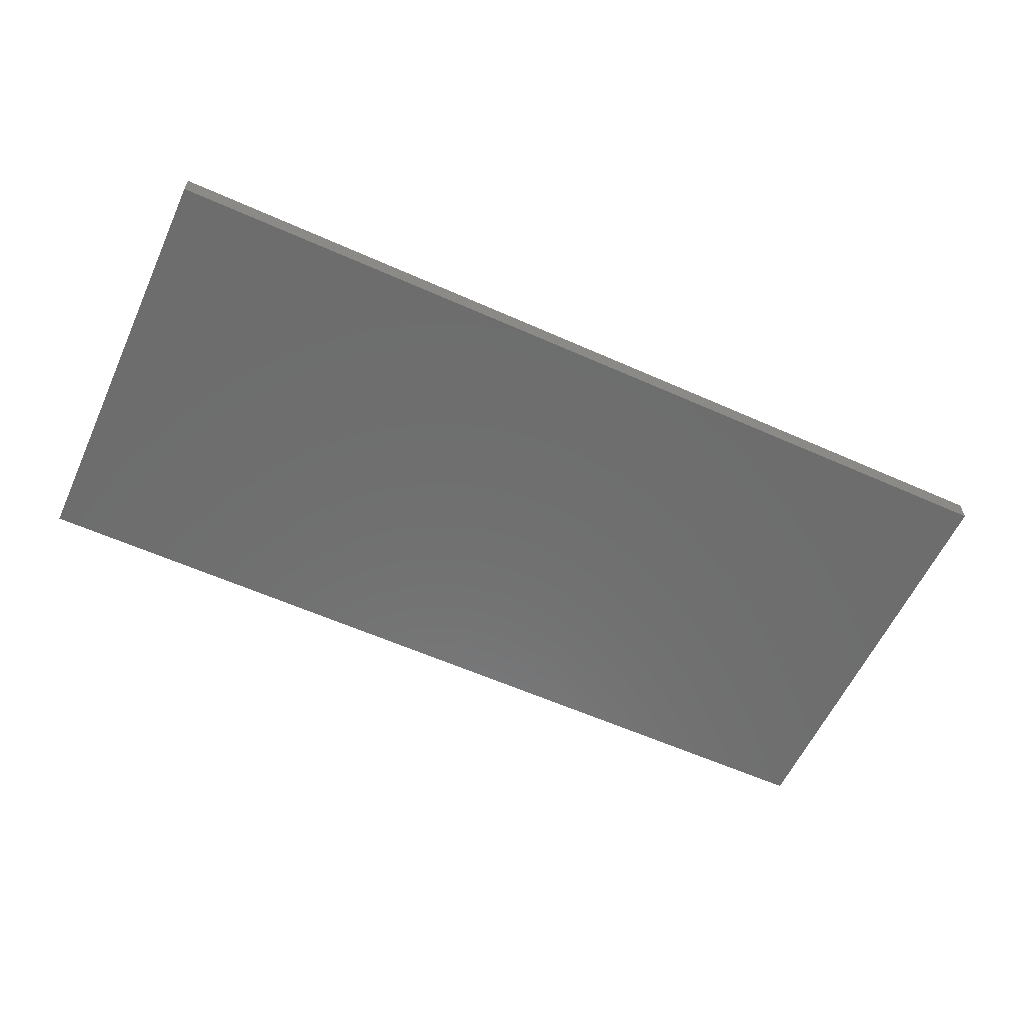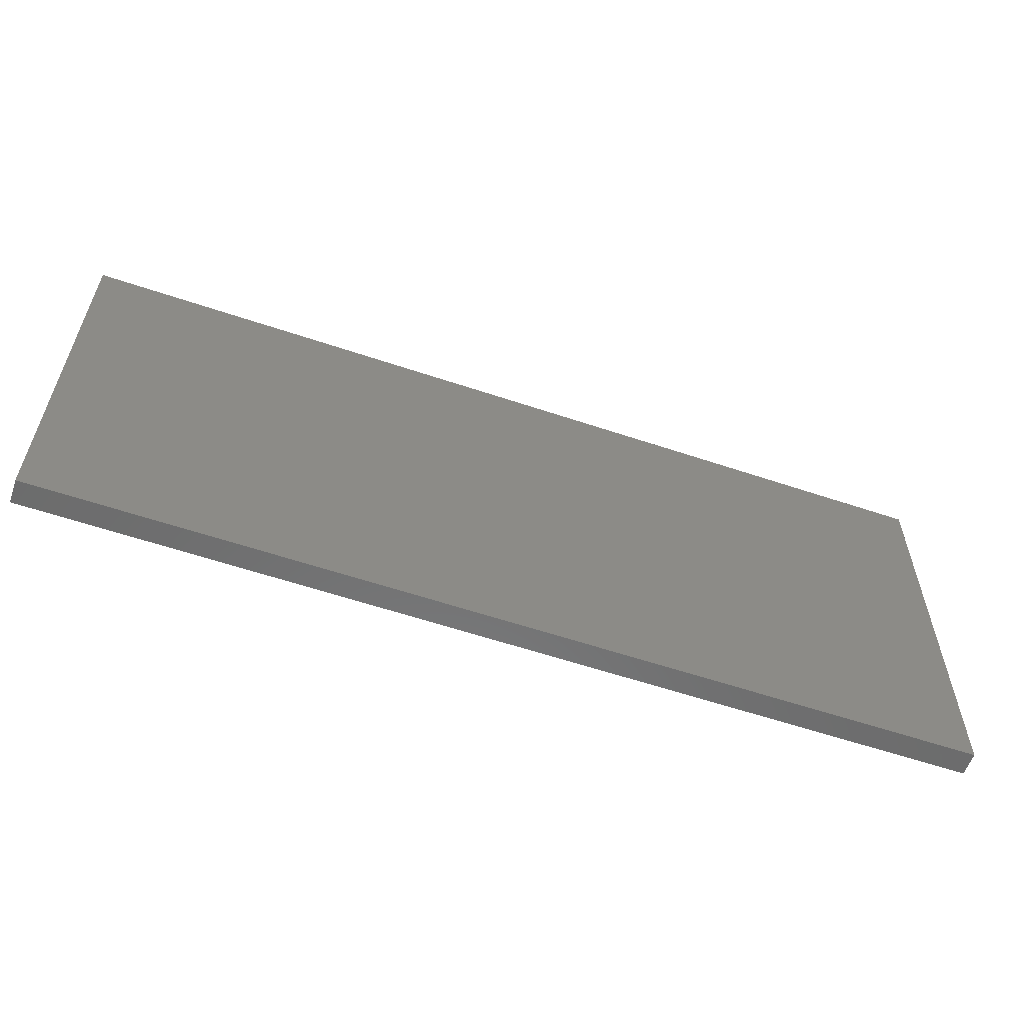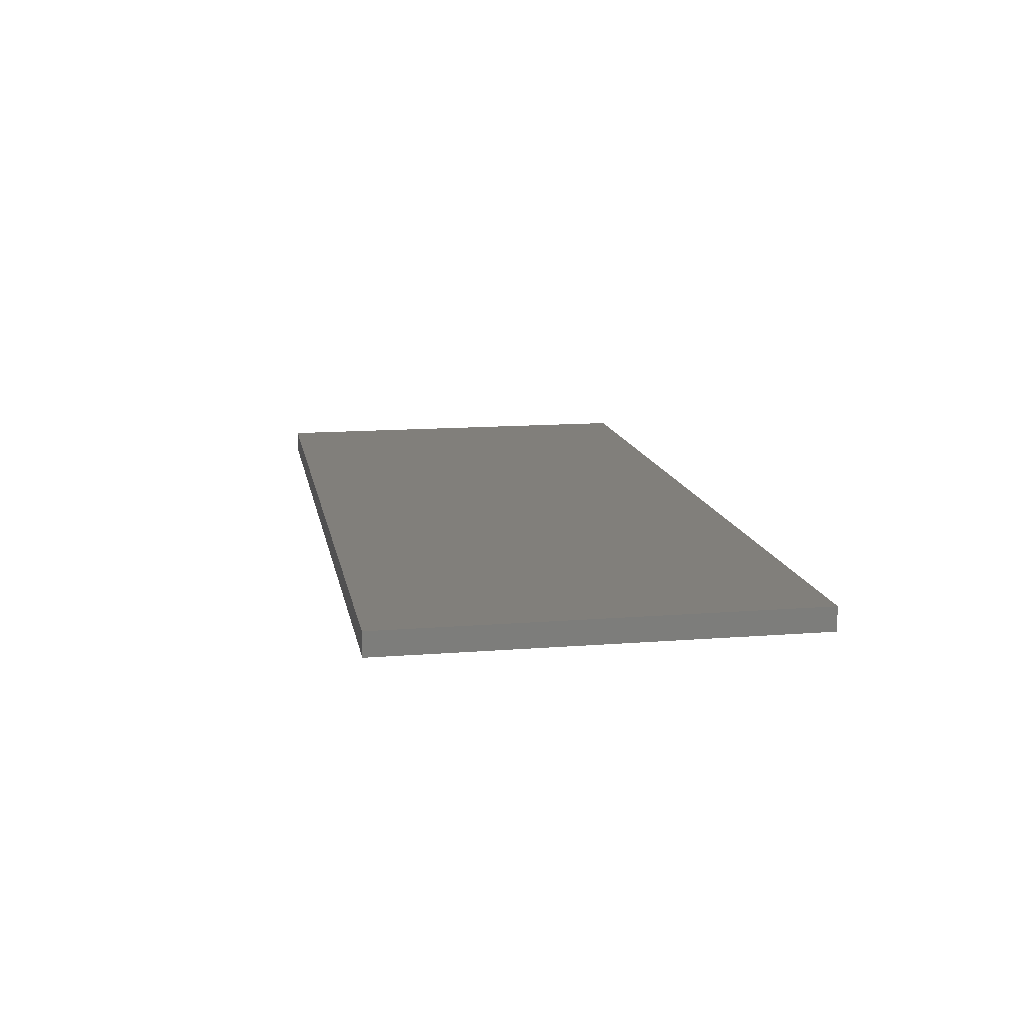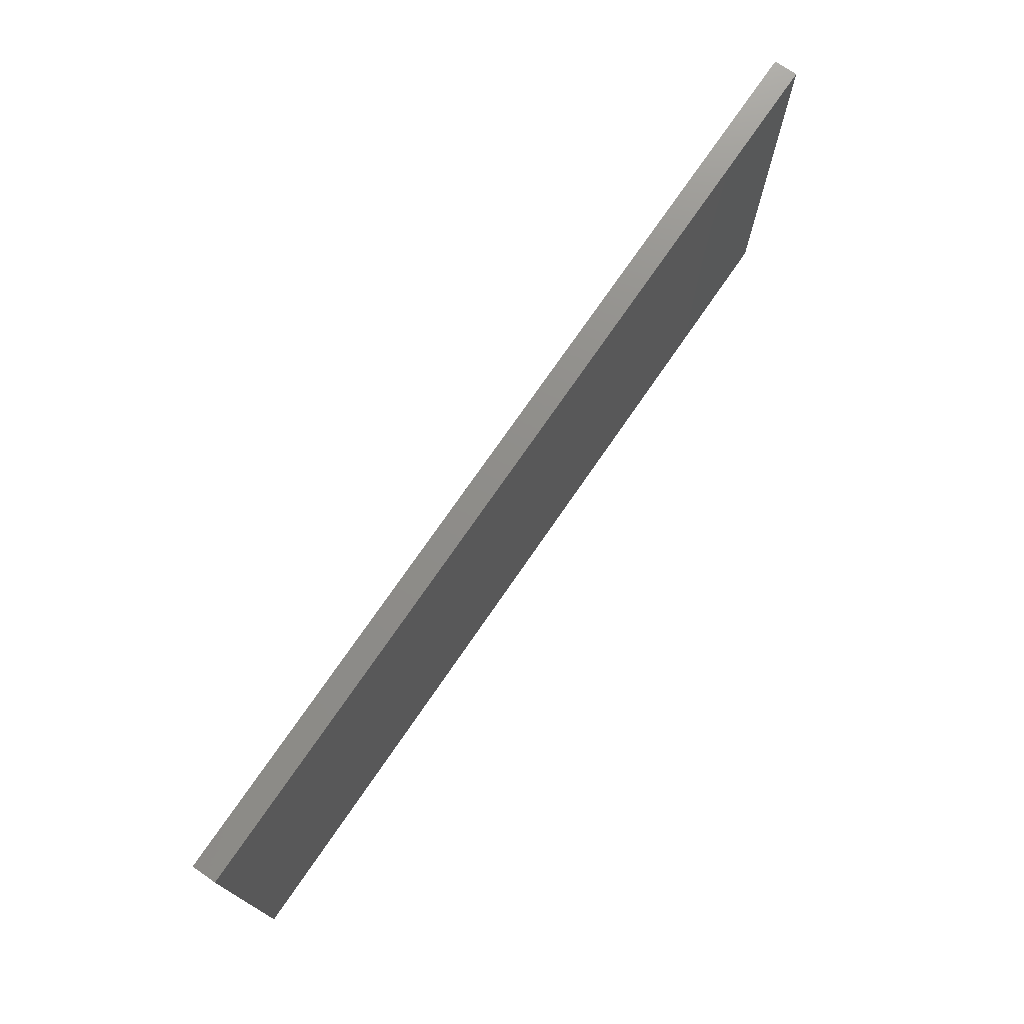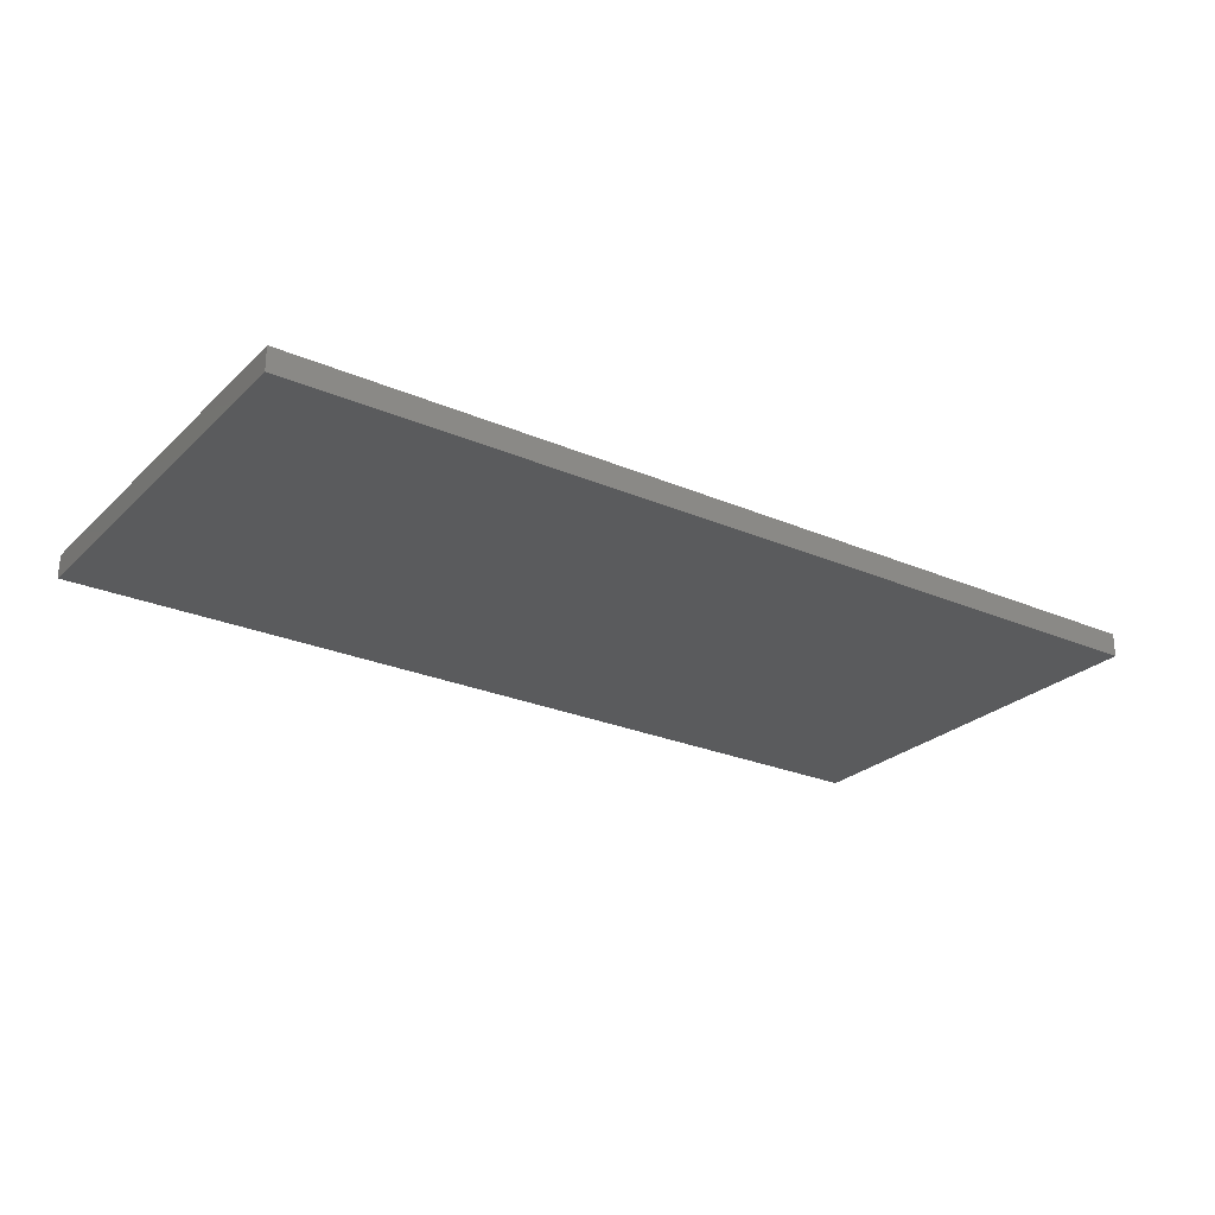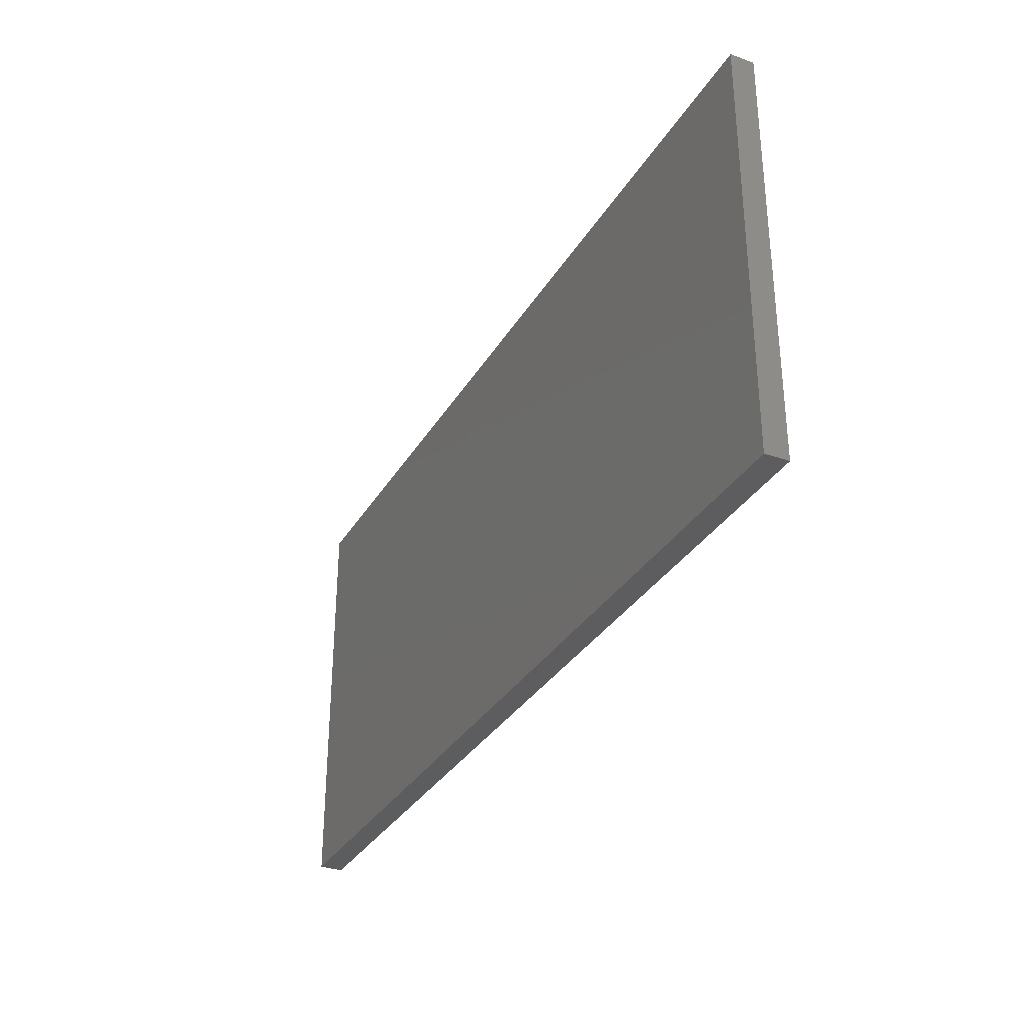
<metadata>
{"format":"stl","ext":"stl","renderer":"f3d","projection":"perspective","resolution":1024,"background":"white","views":[{"elev":-59.5,"azim":155.4,"up":"+Z"},{"elev":-58.5,"azim":-19.2,"up":"+Y"},{"elev":13.3,"azim":-100.2,"up":"+Z"},{"elev":74.1,"azim":-55.5,"up":"+Y"},{"elev":-25.7,"azim":-34.5,"up":"+Z"},{"elev":-32.4,"azim":-116.2,"up":"+Y"}]}
</metadata>
<code>
# stl→obj: 8 verts, 12 faces
v -1950 900 0.01
v -1950 -900 0.01
v 1950 -900 0.01
v -1950 900 -99.99
v -1950 -900 -99.99
v 1950 900 0.01
v 1950 900 -99.99
v 1950 -900 -99.99
f 1 2 3
f 1 4 2
f 2 5 3
f 6 1 3
f 1 7 4
f 2 4 5
f 3 5 8
f 6 7 1
f 3 8 6
f 7 8 4
f 4 8 5
f 6 8 7

</code>
